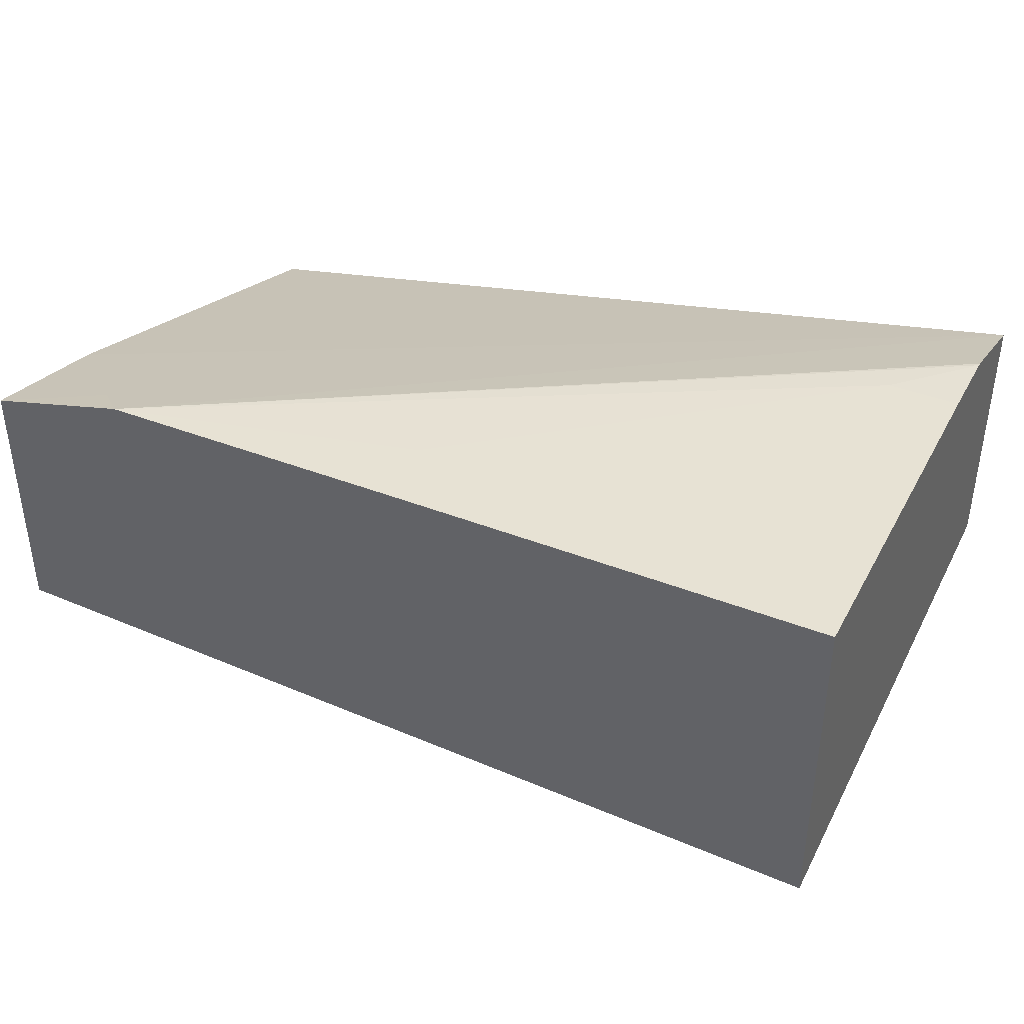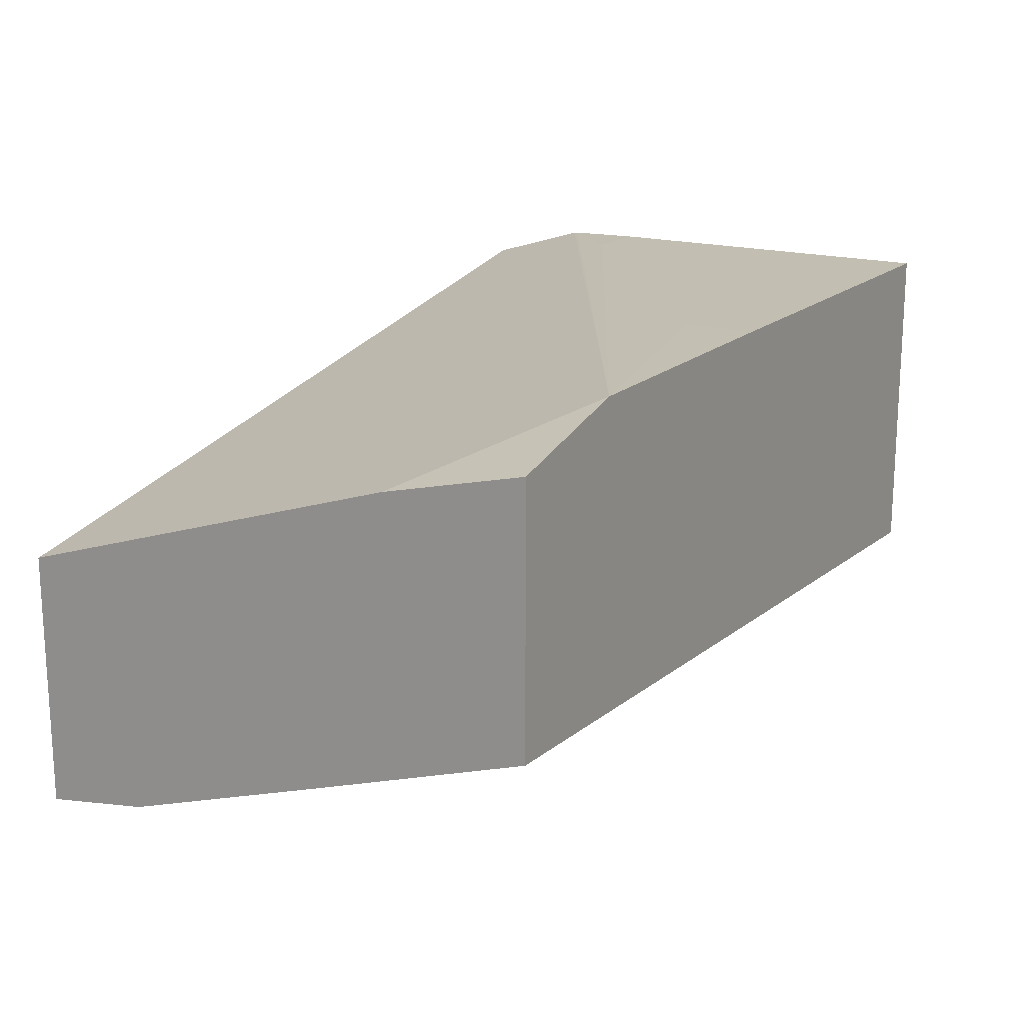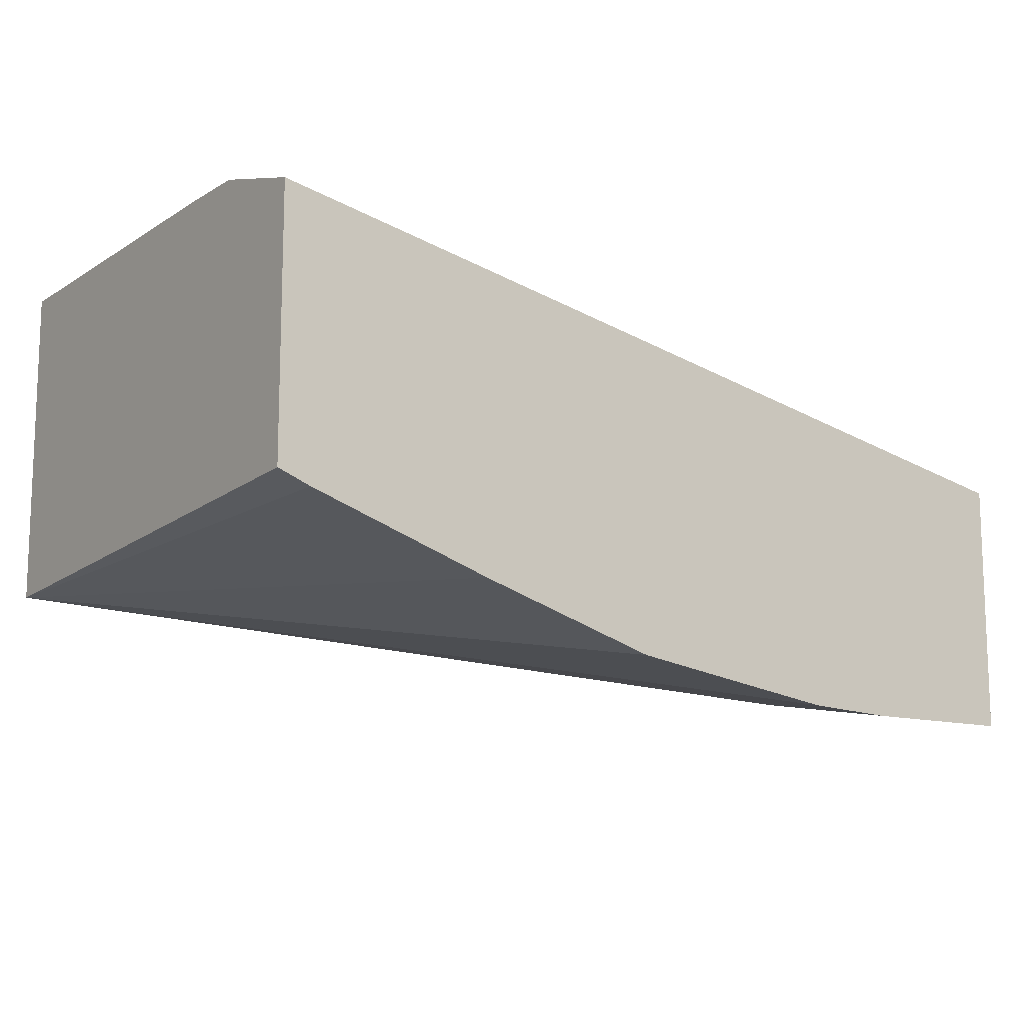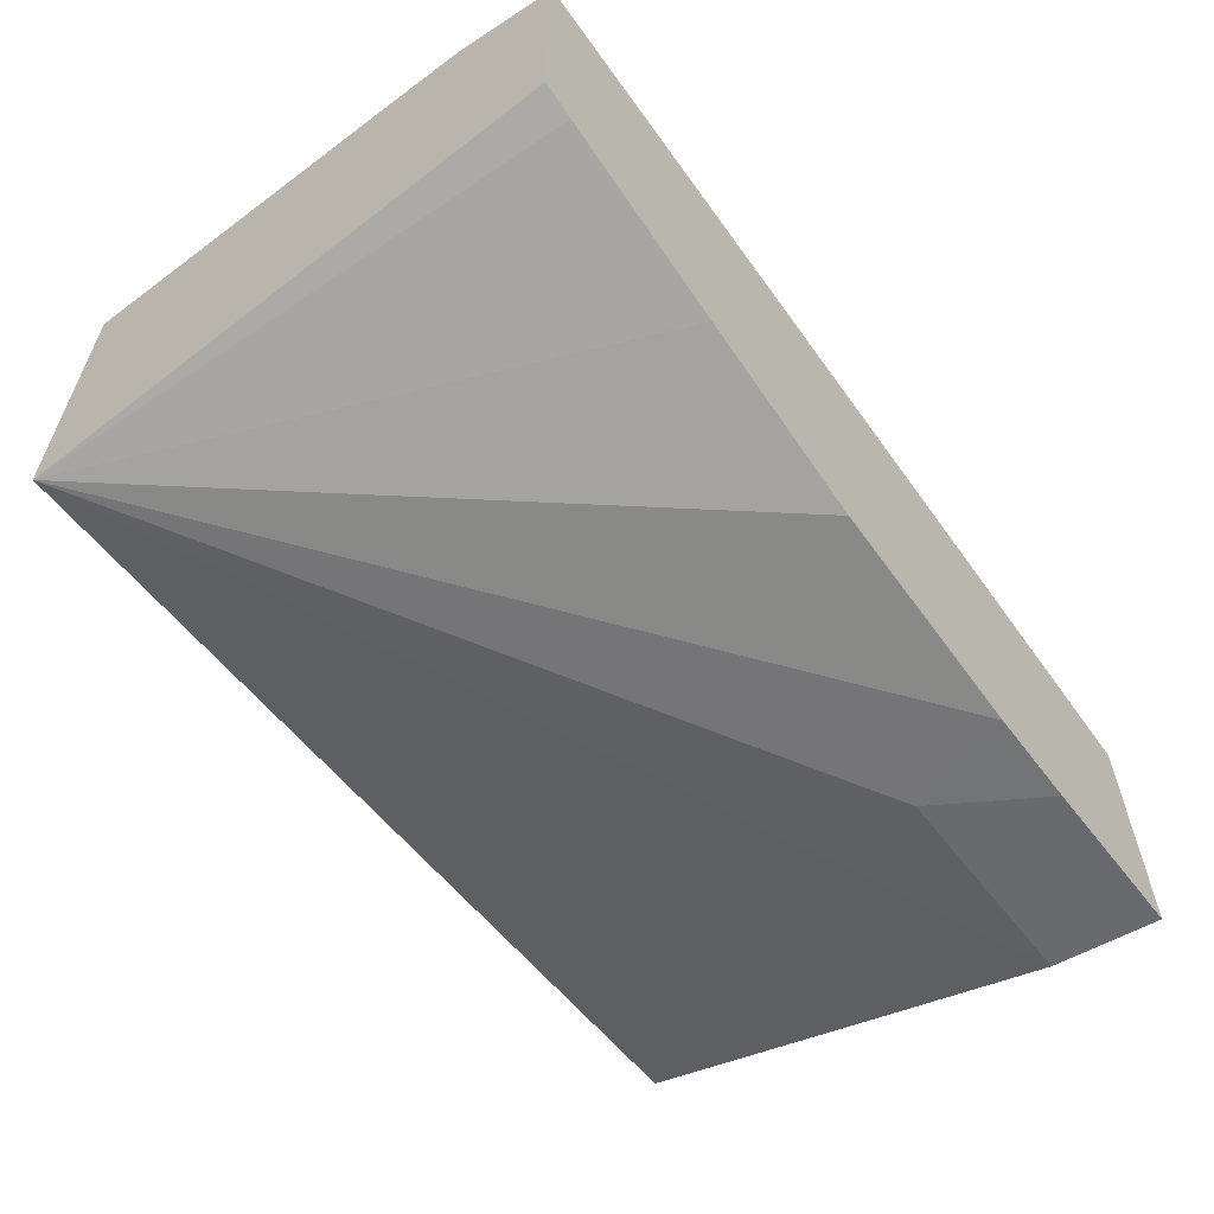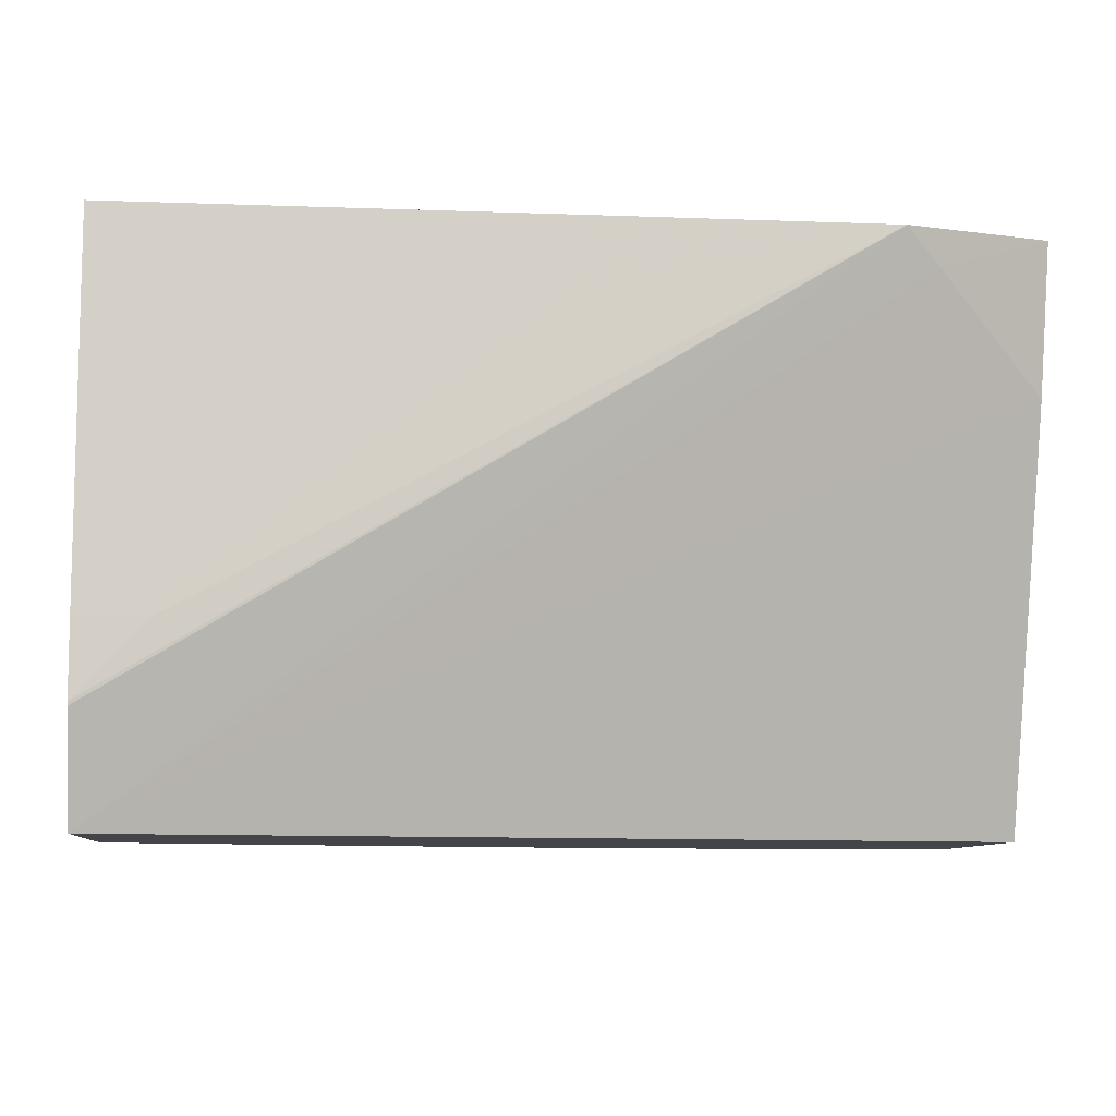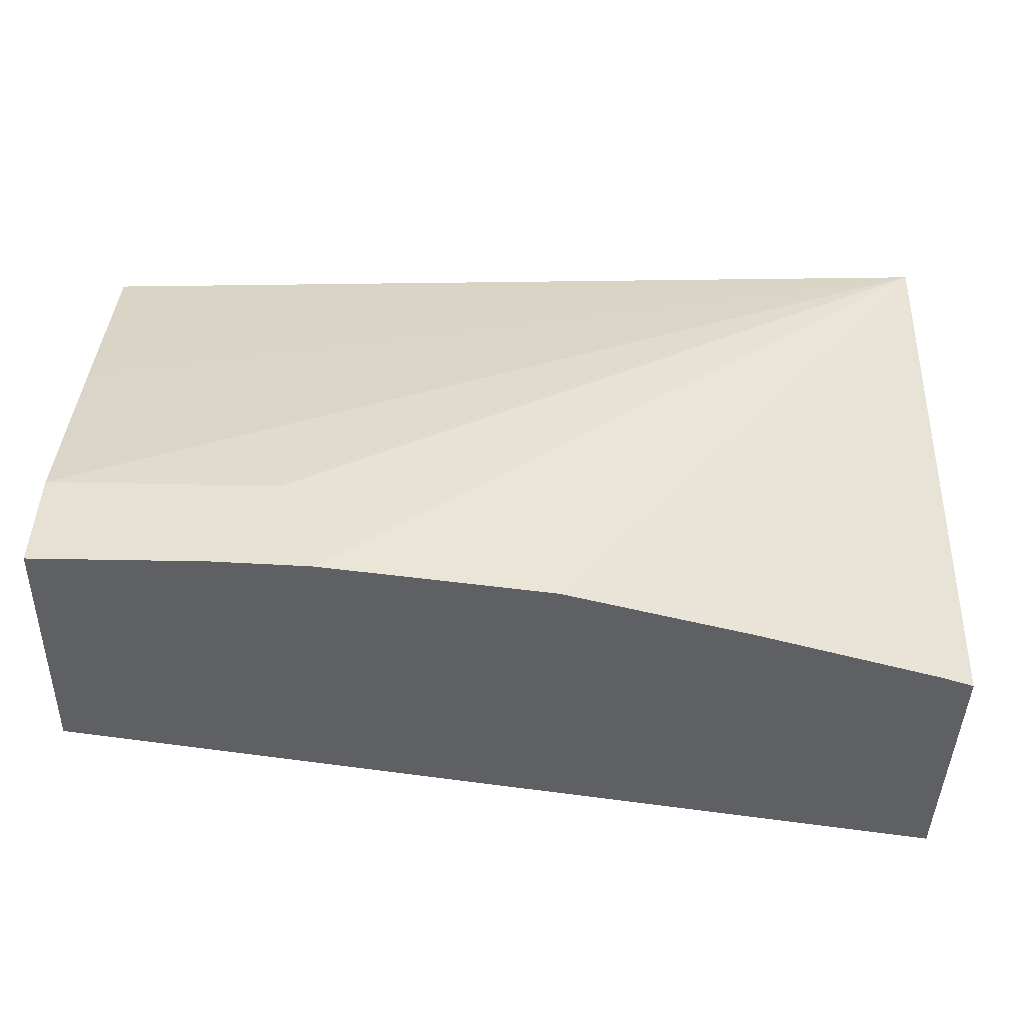
<metadata>
{"format":"obj","ext":"obj","renderer":"f3d","projection":"perspective","resolution":1024,"background":"white","views":[{"elev":40.0,"azim":26.0,"up":"+Y"},{"elev":17.4,"azim":-59.2,"up":"+Y"},{"elev":-12.4,"azim":144.7,"up":"+Y"},{"elev":-59.9,"azim":127.4,"up":"+Y"},{"elev":-8.9,"azim":174.5,"up":"+Z"},{"elev":-42.3,"azim":-1.4,"up":"+Z"}]}
</metadata>
<code>
v 0.00116 0.4058 0.2456
v 0.00116 0.4152 0.3019
v 0.00116 0.5377 0.2456
v 0.08529 0.4058 0.2456
v 0.00116 0.4529 0.4151
v 0.1132 0.4152 0.3019
v 0.4509 0.4726 0.5271
v 0.00116 0.6043 0.454
v 0.4509 0.6241 0.2456
v 0.1323 0.4082 0.2456
v 0.00116 0.4906 0.5271
v 0.2455 0.4248 0.2456
v 0.3396 0.4529 0.2456
v 0.4342 0.4836 0.2456
v 0.4509 0.4899 0.2456
v 0.4509 0.6416 0.5271
v 0.00116 0.6222 0.5271
v 0.05663 0.6321 0.5095
v 0.4509 0.6406 0.2999
v 0.07428 0.641 0.5271
v 0.4509 0.6416 0.3397
v 0.2264 0.6416 0.5271
v 0.4509 0.6408 0.3019
v 0.2264 0.6416 0.4906
v 0.4151 0.6416 0.3397
f 7 9 19
f 8 17 18
f 7 17 11
f 7 20 17
f 7 23 21
f 7 16 22
f 7 21 16
f 7 19 23
f 7 22 20
f 8 18 9
f 20 22 24
f 16 21 25
f 16 25 24
f 16 24 22
f 17 20 18
f 19 20 23
f 20 24 25
f 20 25 23
f 21 23 25
f 7 15 9
f 9 18 20
f 7 14 15
f 9 20 19
f 7 12 13
f 7 13 14
f 1 2 5
f 1 5 11
f 1 11 17
f 1 17 8
f 1 3 9
f 1 9 15
f 1 15 14
f 1 14 13
f 1 13 12
f 1 8 3
f 1 10 4
f 1 4 6
f 1 6 2
f 2 6 7
f 2 7 5
f 3 8 9
f 4 10 6
f 5 7 11
f 6 10 7
f 1 12 10
f 7 10 12

</code>
